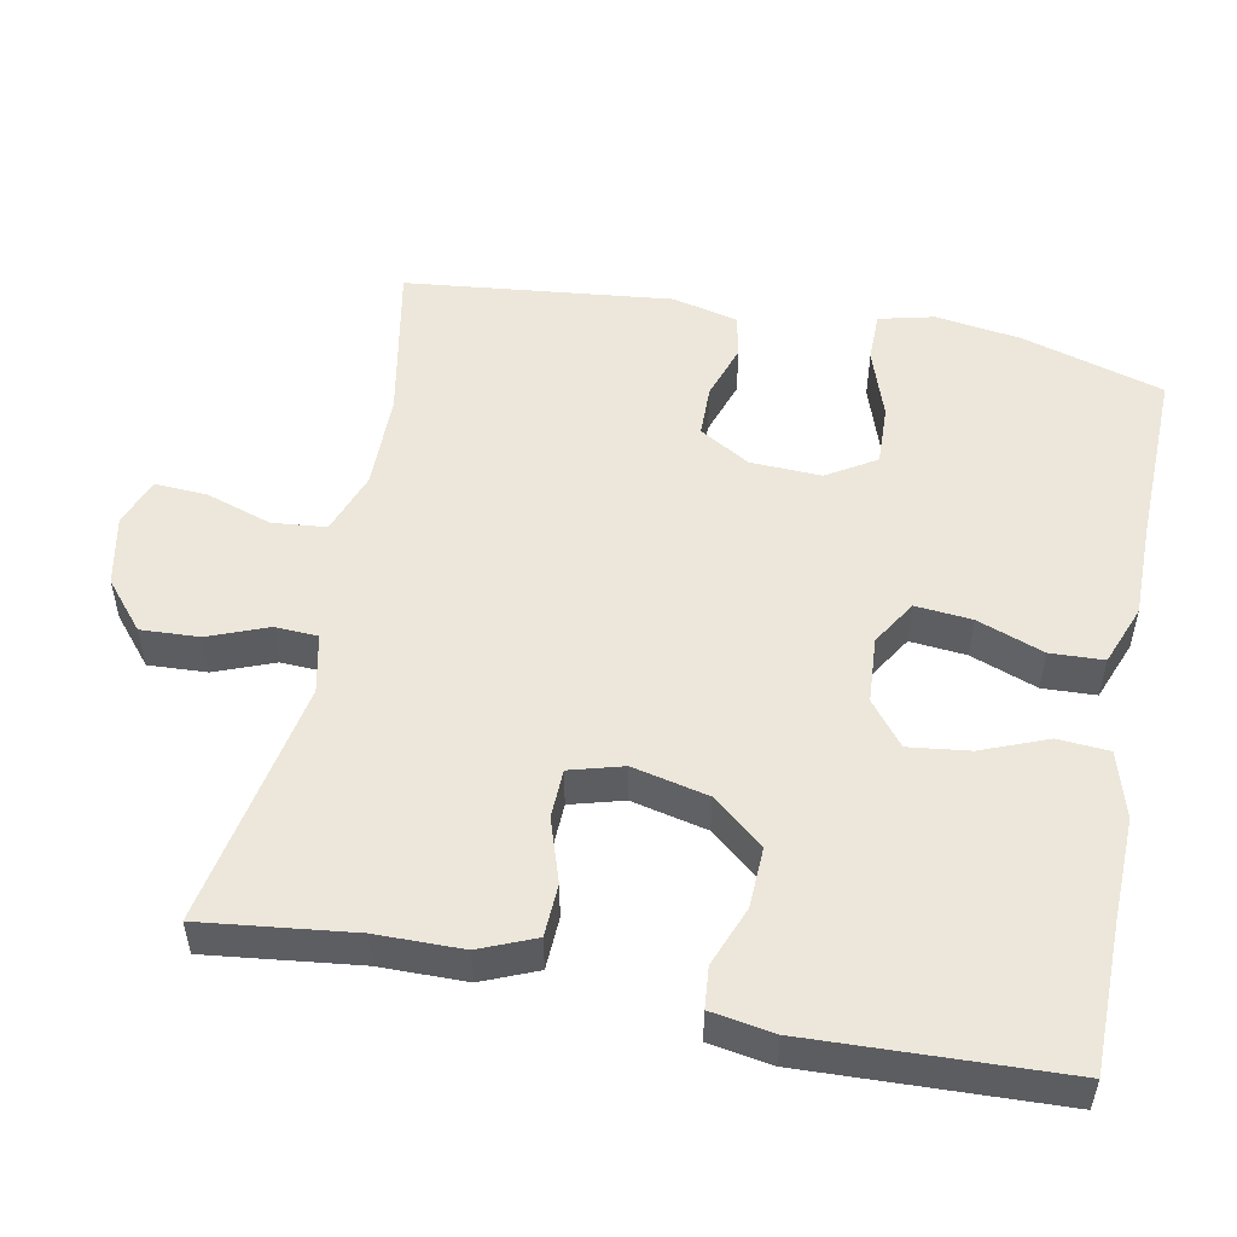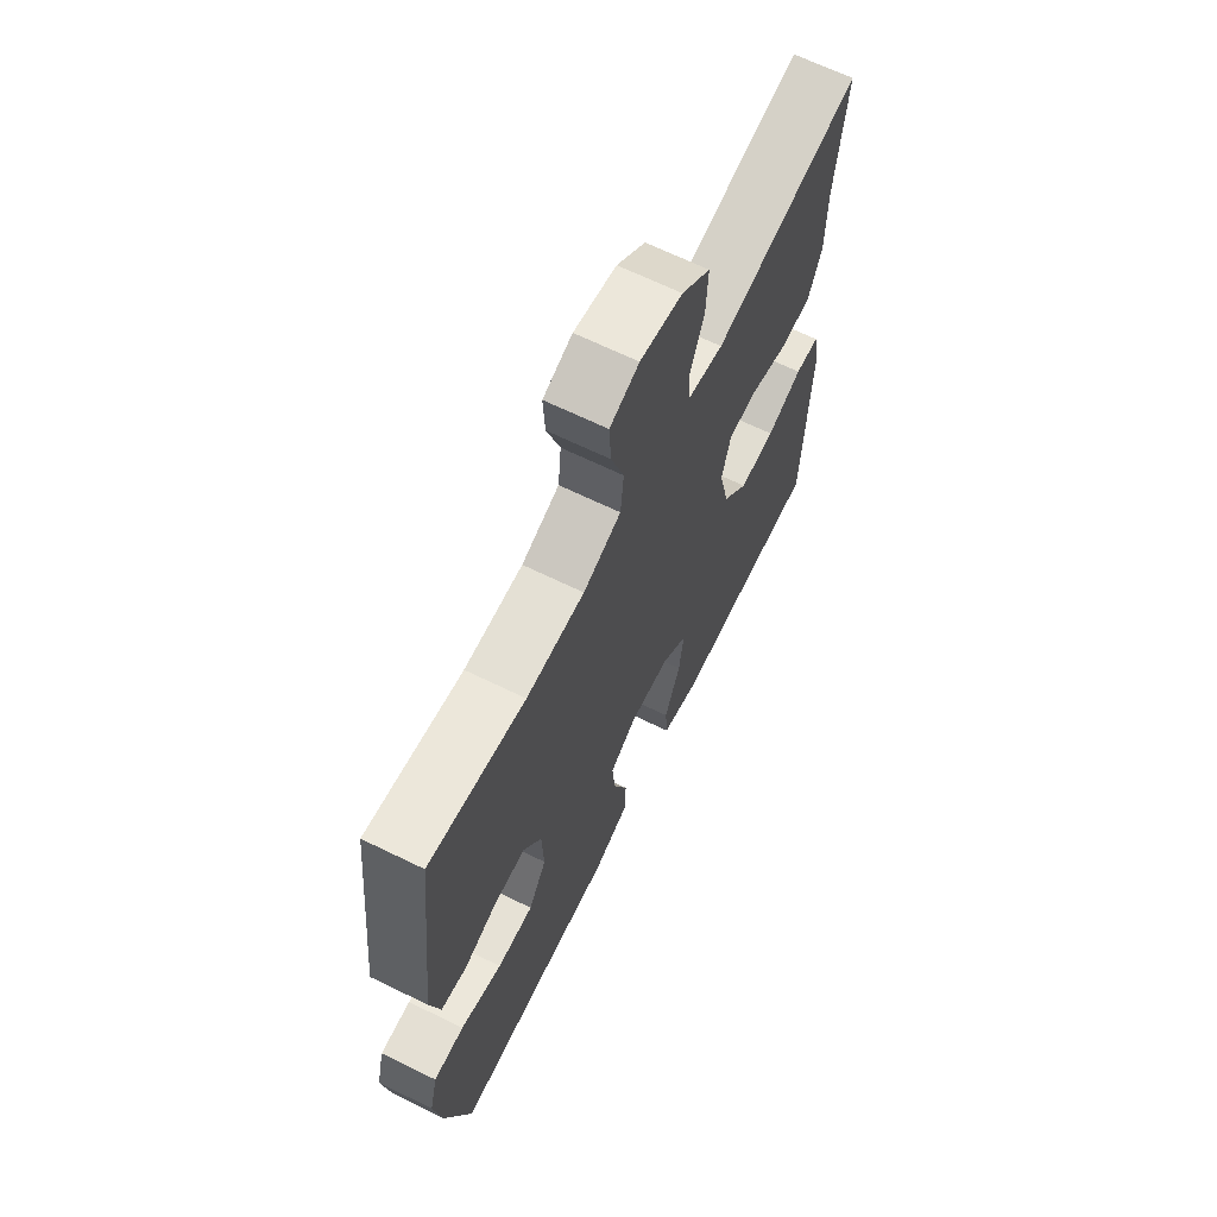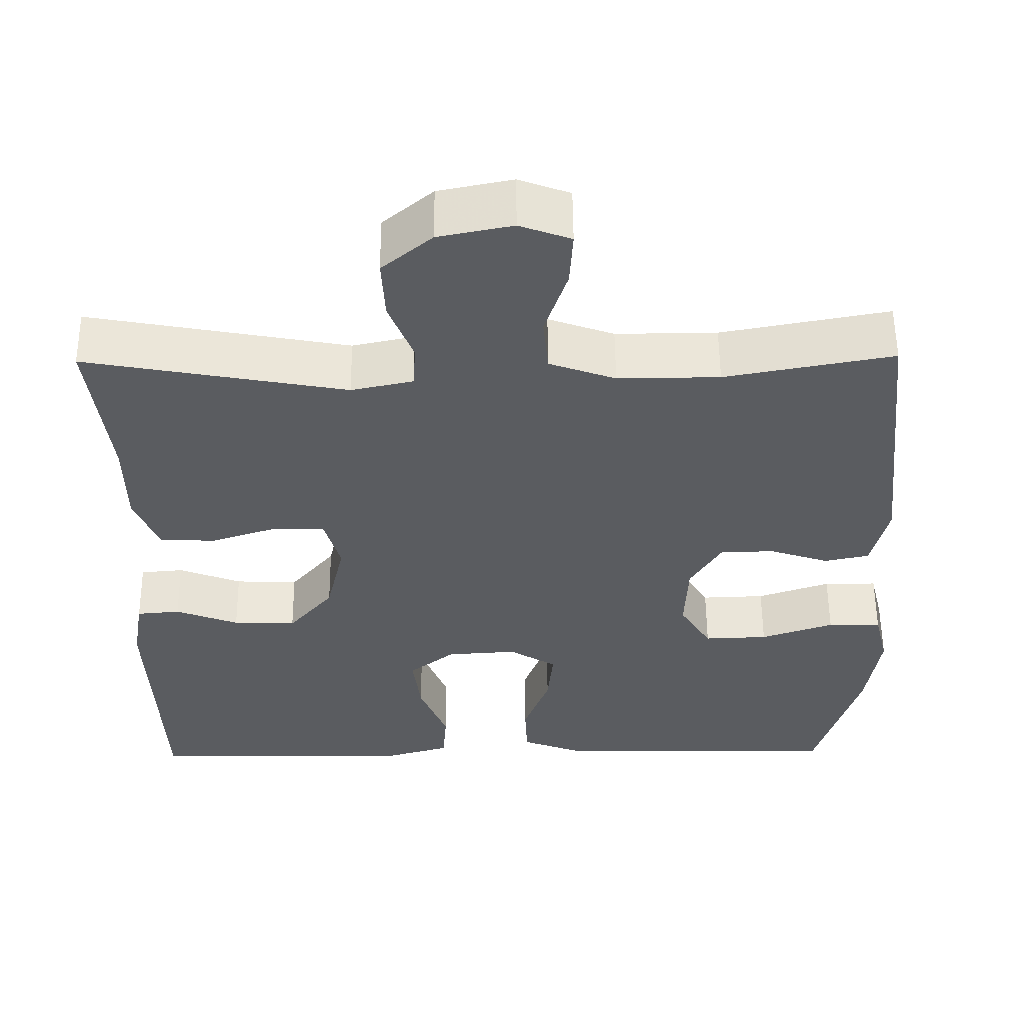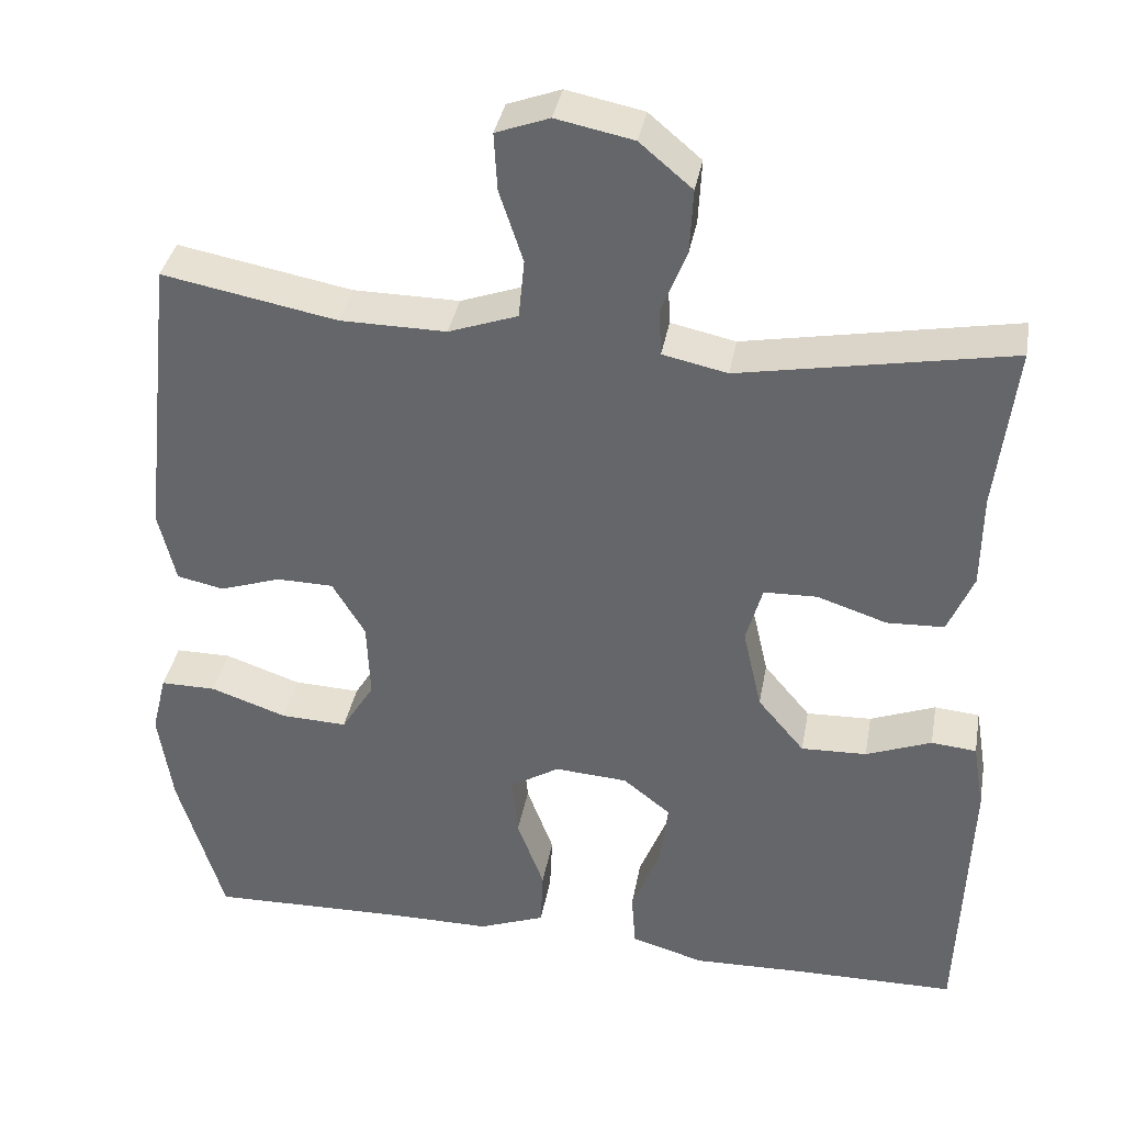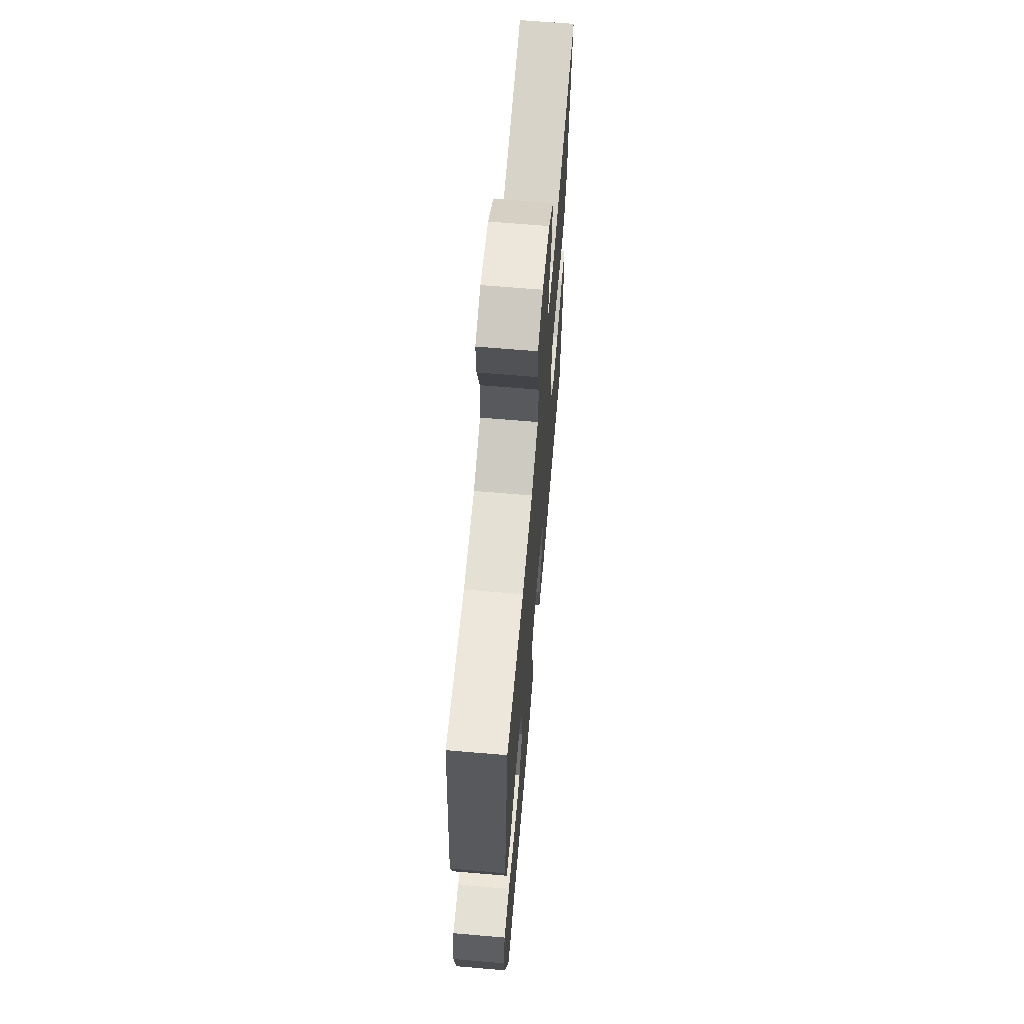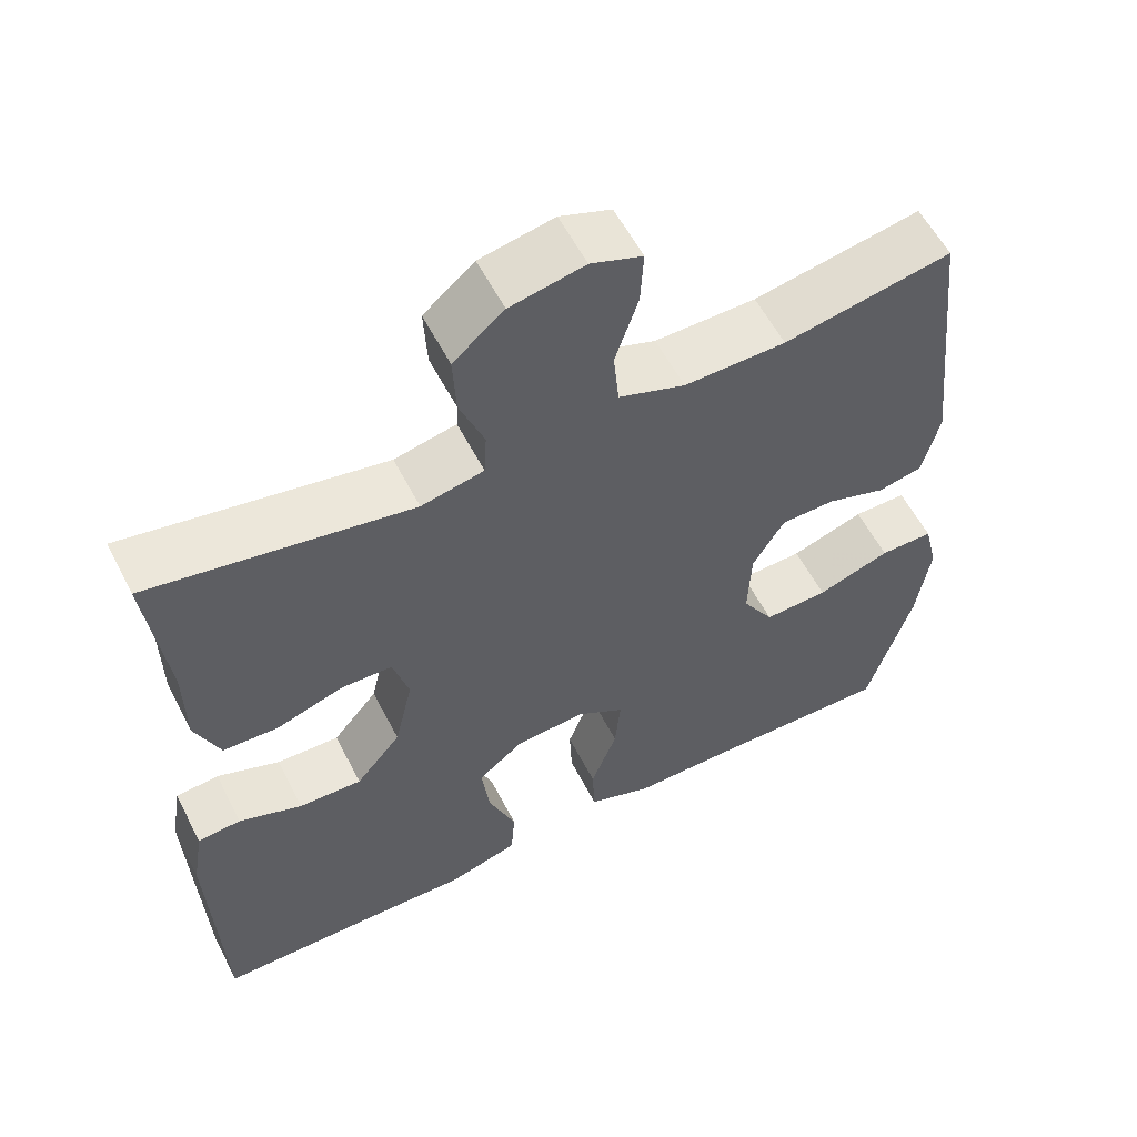
<metadata>
{"format":"obj","ext":"obj","renderer":"f3d","projection":"perspective","resolution":1024,"background":"white","views":[{"elev":52.1,"azim":101.1,"up":"+Y"},{"elev":66.5,"azim":-63.9,"up":"+Z"},{"elev":55.6,"azim":179.5,"up":"+Z"},{"elev":36.7,"azim":10.2,"up":"+Z"},{"elev":65.9,"azim":-85.1,"up":"+Z"},{"elev":57.7,"azim":152.9,"up":"+Z"}]}
</metadata>
<code>
v -0.5 0.07 -0.5
v -0.556 0.07 -0.312
v -0.573 0.07 -0.197
v -0.555 0.07 -0.123
v -0.487 0.07 -0.123
v -0.394 0.07 -0.155
v -0.313 0.07 -0.158
v -0.273 0.07 -0.093
v -0.277 0.07 0.002
v -0.317 0.07 0.069
v -0.386 0.07 0.07
v -0.461 0.07 0.045
v -0.518 0.07 0.057
v -0.539 0.07 0.145
v -0.5 0.07 0.5
v -0.287 0.07 0.46
v -0.158 0.07 0.459
v -0.074 0.07 0.489
v -0.067 0.07 0.561
v -0.096 0.07 0.649
v -0.1 0.07 0.719
v -0.035 0.07 0.743
v 0.059 0.07 0.724
v 0.123 0.07 0.67
v 0.119 0.07 0.592
v 0.088 0.07 0.513
v 0.091 0.07 0.456
v 0.17 0.07 0.439
v 0.5 0.07 0.5
v 0.476 0.07 0.298
v 0.475 0.07 0.183
v 0.444 0.07 0.109
v 0.374 0.07 0.106
v 0.289 0.07 0.134
v 0.224 0.07 0.132
v 0.204 0.07 0.061
v 0.227 0.07 -0.04
v 0.284 0.07 -0.108
v 0.364 0.07 -0.105
v 0.444 0.07 -0.074
v 0.499 0.07 -0.079
v 0.513 0.07 -0.163
v 0.5 0.07 -0.5
v 0.303 0.07 -0.502
v 0.166 0.07 -0.506
v 0.077 0.07 -0.48
v 0.072 0.07 -0.412
v 0.107 0.07 -0.324
v 0.117 0.07 -0.243
v 0.059 0.07 -0.197
v -0.03 0.07 -0.191
v -0.09 0.07 -0.228
v -0.083 0.07 -0.303
v -0.05 0.07 -0.392
v -0.053 0.07 -0.463
v -0.134 0.07 -0.494
v -0.26 0.07 -0.494
v -0.5 0 -0.5
v -0.556 0 -0.312
v -0.573 0 -0.197
v -0.555 0 -0.123
v -0.487 0 -0.123
v -0.394 0 -0.155
v -0.313 0 -0.158
v -0.273 0 -0.093
v -0.277 0 0.002
v -0.317 0 0.069
v -0.386 0 0.07
v -0.461 0 0.045
v -0.518 0 0.057
v -0.539 0 0.145
v -0.5 0 0.5
v -0.287 0 0.46
v -0.158 0 0.459
v -0.074 0 0.489
v -0.067 0 0.561
v -0.096 0 0.649
v -0.1 0 0.719
v -0.035 0 0.743
v 0.059 0 0.724
v 0.123 0 0.67
v 0.119 0 0.592
v 0.088 0 0.513
v 0.091 0 0.456
v 0.17 0 0.439
v 0.5 0 0.5
v 0.476 0 0.298
v 0.475 0 0.183
v 0.444 0 0.109
v 0.374 0 0.106
v 0.289 0 0.134
v 0.224 0 0.132
v 0.204 0 0.061
v 0.227 0 -0.04
v 0.284 0 -0.108
v 0.364 0 -0.105
v 0.444 0 -0.074
v 0.499 0 -0.079
v 0.513 0 -0.163
v 0.5 0 -0.5
v 0.303 0 -0.502
v 0.166 0 -0.506
v 0.077 0 -0.48
v 0.072 0 -0.412
v 0.107 0 -0.324
v 0.117 0 -0.243
v 0.059 0 -0.197
v -0.03 0 -0.191
v -0.09 0 -0.228
v -0.083 0 -0.303
v -0.05 0 -0.392
v -0.053 0 -0.463
v -0.134 0 -0.494
v -0.26 0 -0.494
f 55 56 57
f 54 55 57
f 53 54 57
f 2 3 4
f 1 2 4
f 57 1 4
f 53 57 4
f 52 53 4
f 46 47 48
f 45 46 48
f 44 45 48
f 44 48 49
f 43 44 49
f 42 43 49
f 41 42 49
f 40 41 49
f 39 40 49
f 38 39 49 50
f 32 33 34
f 31 32 34
f 30 31 34
f 30 34 35
f 29 30 35
f 28 29 35
f 27 28 35 36
f 24 25 26
f 23 24 26
f 22 23 26
f 21 22 26
f 20 21 26
f 19 20 26
f 18 19 26 27
f 27 36 37
f 18 27 37
f 17 18 37
f 14 15 16
f 13 14 16
f 12 13 16
f 11 12 16
f 10 11 16 17
f 4 5 6
f 52 4 6
f 51 52 6 7
f 51 7 8
f 50 51 8
f 38 50 8
f 37 38 8
f 9 10 17 37
f 8 9 37
f 114 113 112
f 114 112 111
f 114 111 110
f 61 60 59
f 61 59 58
f 61 58 114
f 61 114 110
f 61 110 109
f 105 104 103
f 105 103 102
f 105 102 101
f 106 105 101
f 106 101 100
f 106 100 99
f 106 99 98
f 106 98 97
f 106 97 96
f 107 106 96 95
f 91 90 89
f 91 89 88
f 91 88 87
f 92 91 87
f 92 87 86
f 92 86 85
f 93 92 85 84
f 83 82 81
f 83 81 80
f 83 80 79
f 83 79 78
f 83 78 77
f 83 77 76
f 84 83 76 75
f 94 93 84
f 94 84 75
f 94 75 74
f 73 72 71
f 73 71 70
f 73 70 69
f 73 69 68
f 74 73 68 67
f 63 62 61
f 63 61 109
f 64 63 109 108
f 65 64 108
f 65 108 107
f 65 107 95
f 65 95 94
f 94 74 67 66
f 94 66 65
f 1 58 59 2
f 2 59 60 3
f 3 60 61 4
f 4 61 62 5
f 5 62 63 6
f 6 63 64 7
f 7 64 65 8
f 8 65 66 9
f 9 66 67 10
f 10 67 68 11
f 11 68 69 12
f 12 69 70 13
f 13 70 71 14
f 14 71 72 15
f 15 72 73 16
f 16 73 74 17
f 17 74 75 18
f 18 75 76 19
f 19 76 77 20
f 20 77 78 21
f 21 78 79 22
f 22 79 80 23
f 23 80 81 24
f 24 81 82 25
f 25 82 83 26
f 26 83 84 27
f 27 84 85 28
f 28 85 86 29
f 29 86 87 30
f 30 87 88 31
f 31 88 89 32
f 32 89 90 33
f 33 90 91 34
f 34 91 92 35
f 35 92 93 36
f 36 93 94 37
f 37 94 95 38
f 38 95 96 39
f 39 96 97 40
f 40 97 98 41
f 41 98 99 42
f 42 99 100 43
f 43 100 101 44
f 44 101 102 45
f 45 102 103 46
f 46 103 104 47
f 47 104 105 48
f 48 105 106 49
f 49 106 107 50
f 50 107 108 51
f 51 108 109 52
f 52 109 110 53
f 53 110 111 54
f 54 111 112 55
f 55 112 113 56
f 56 113 114 57
f 57 114 58 1

</code>
